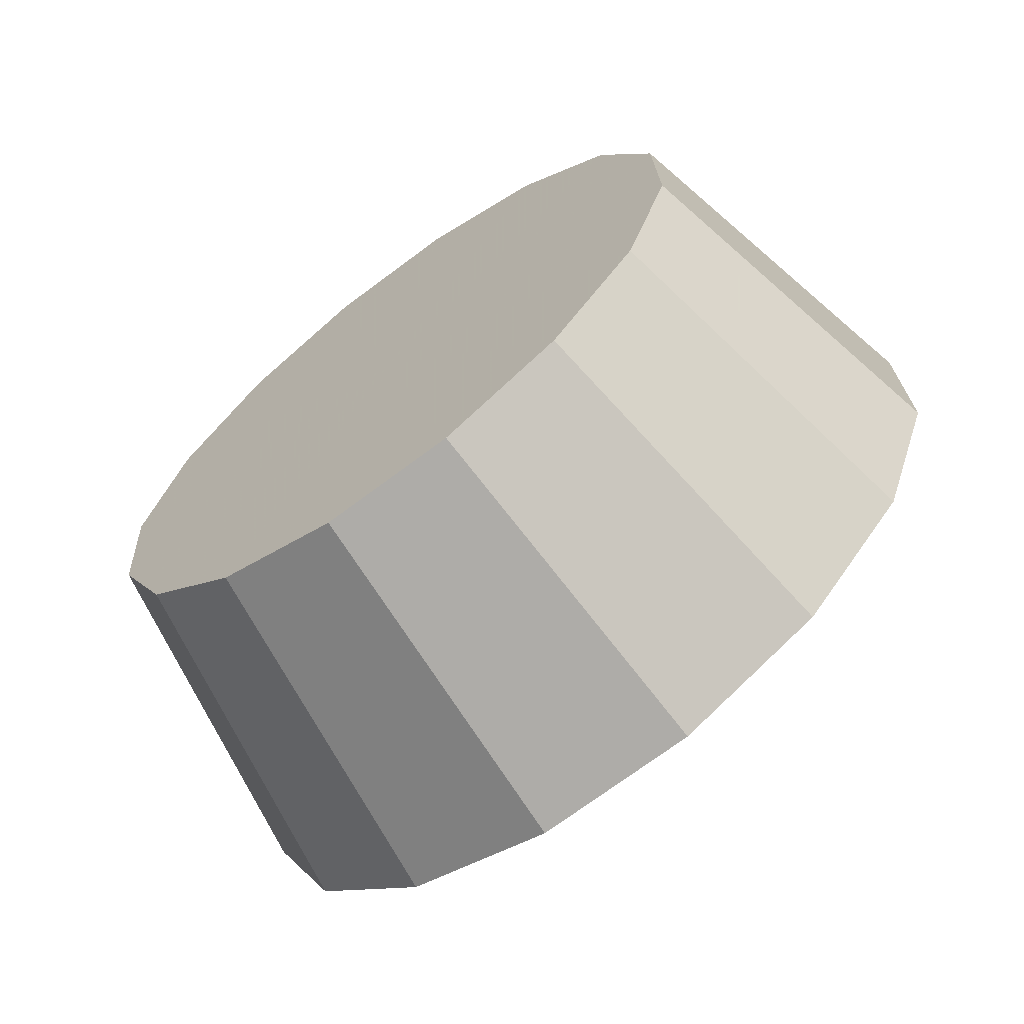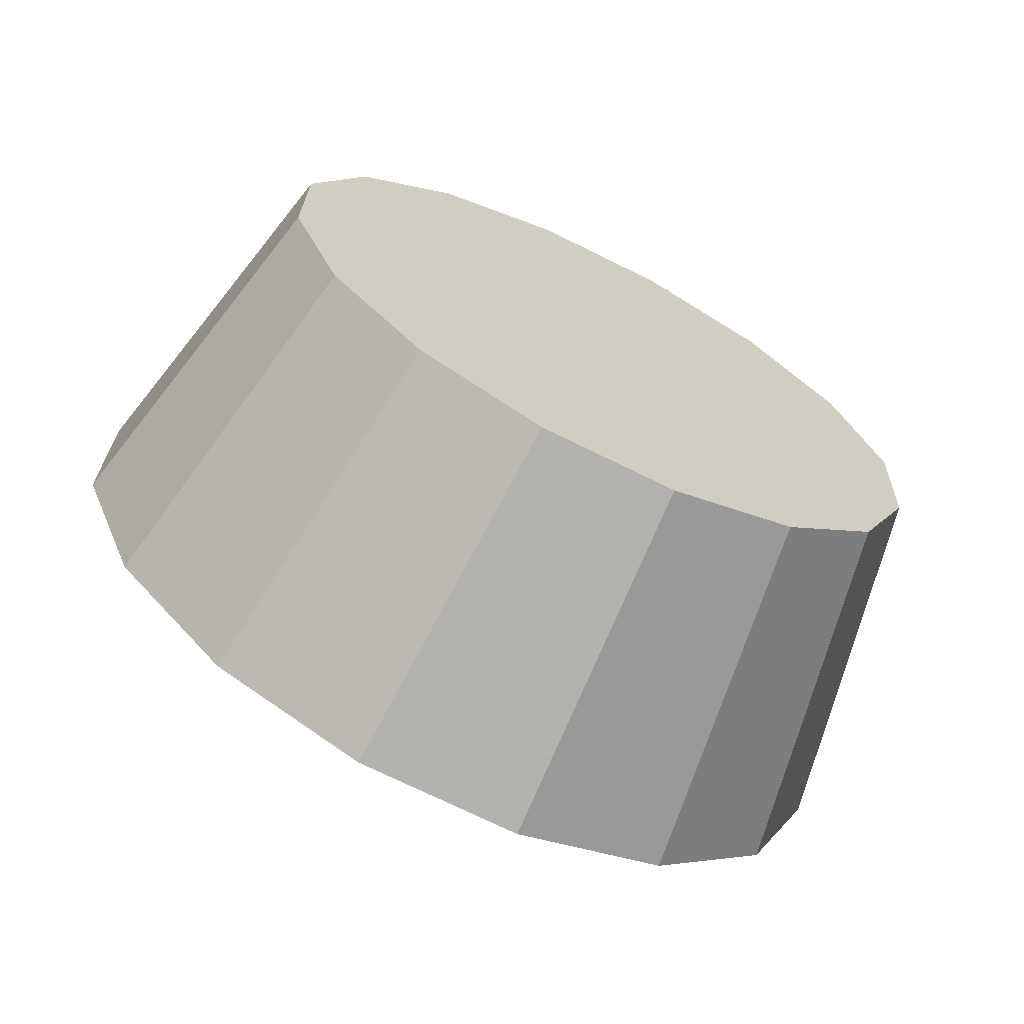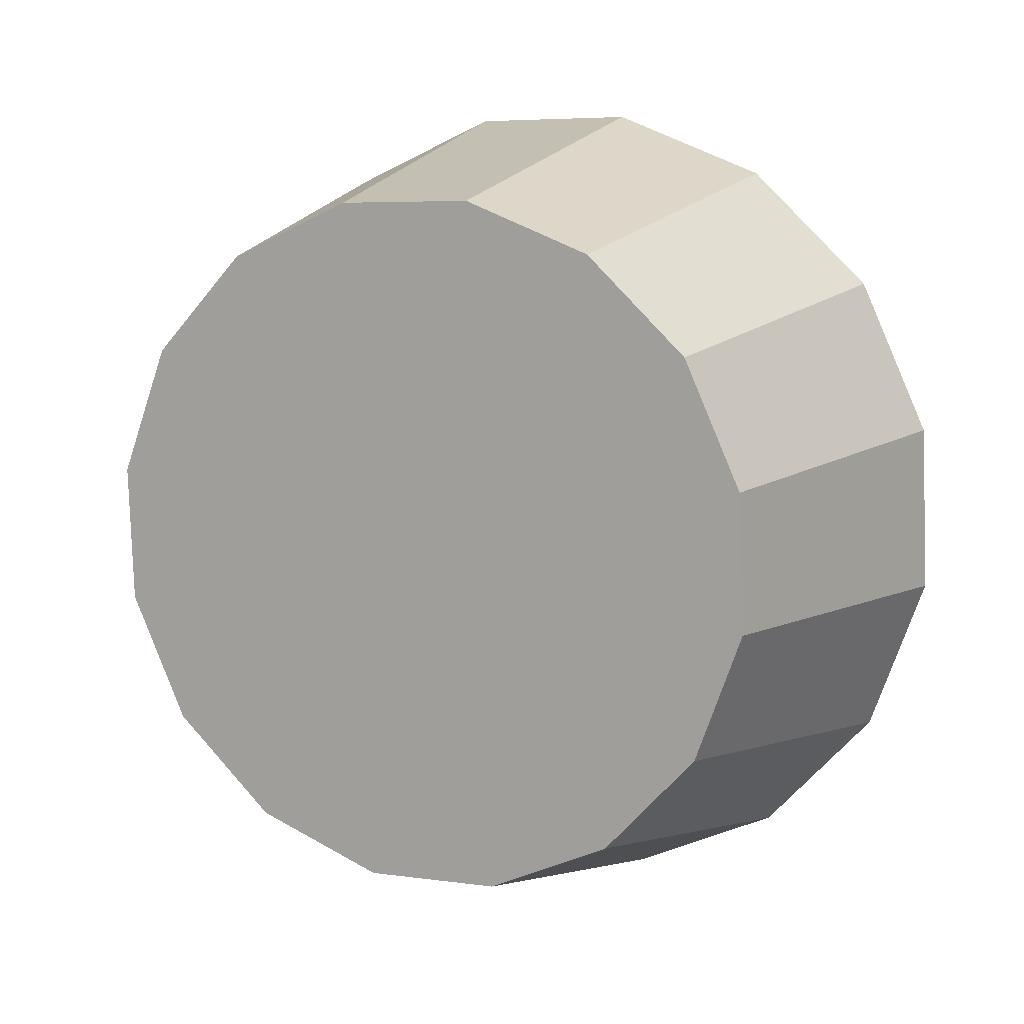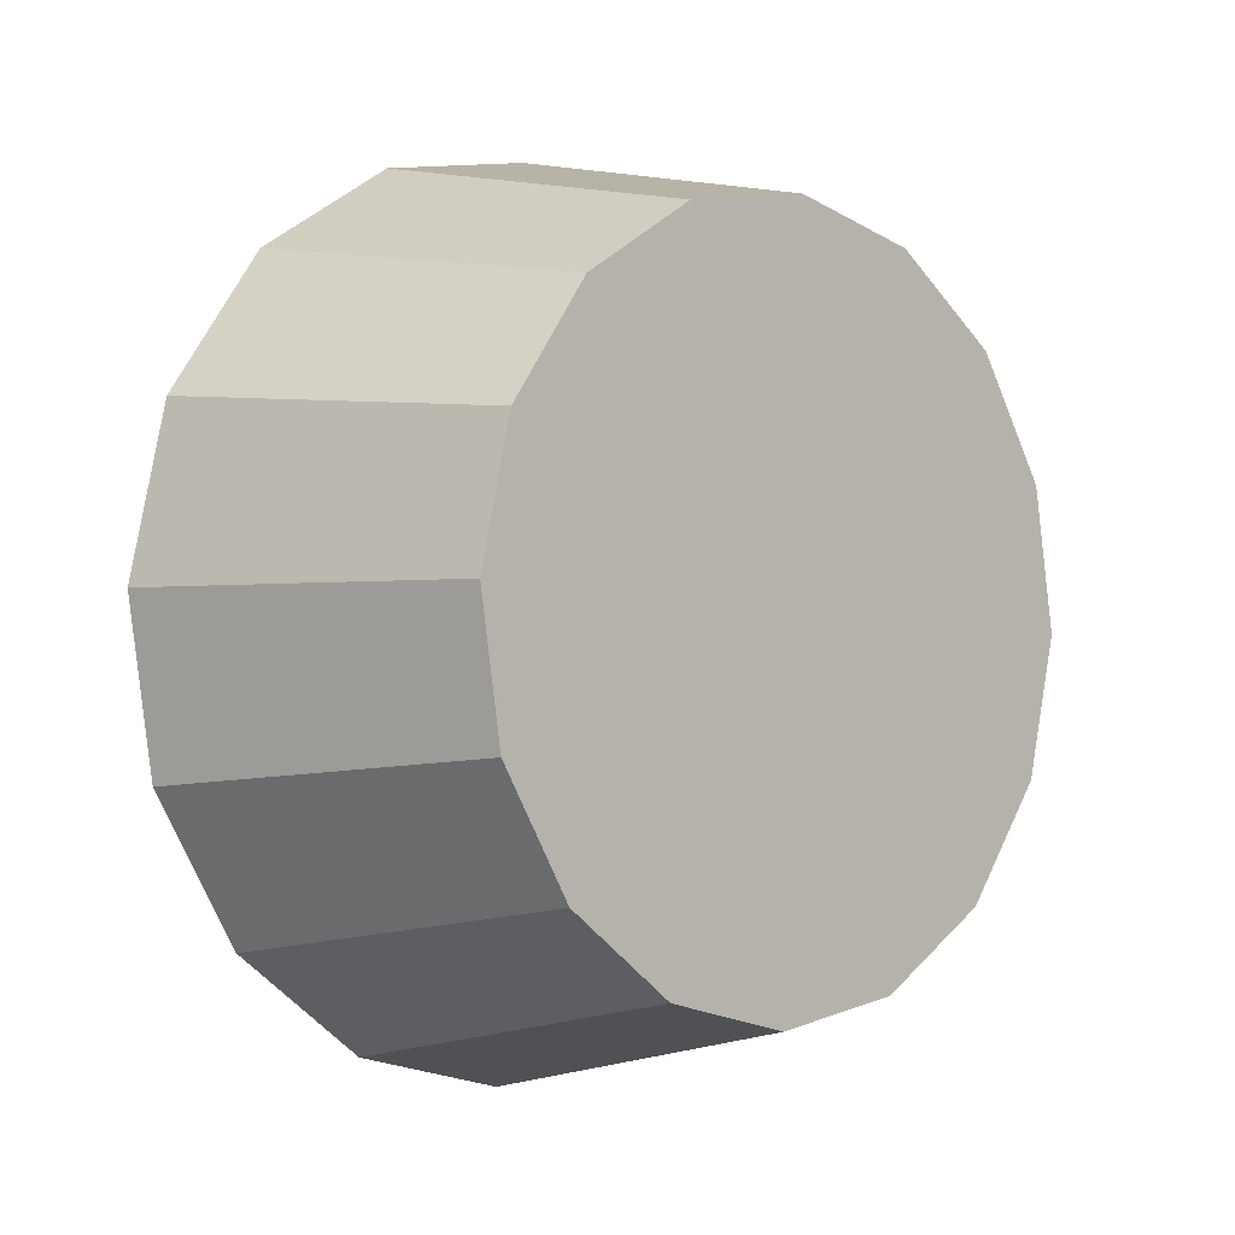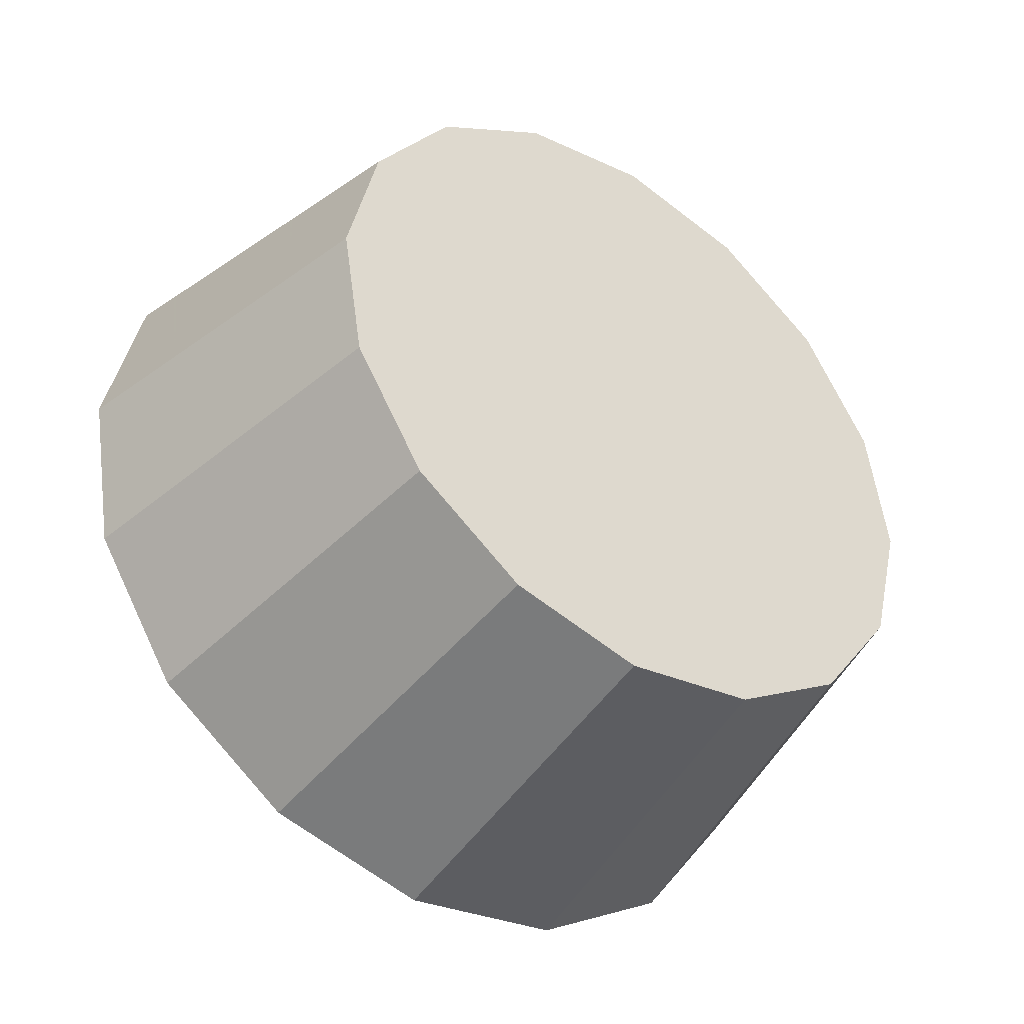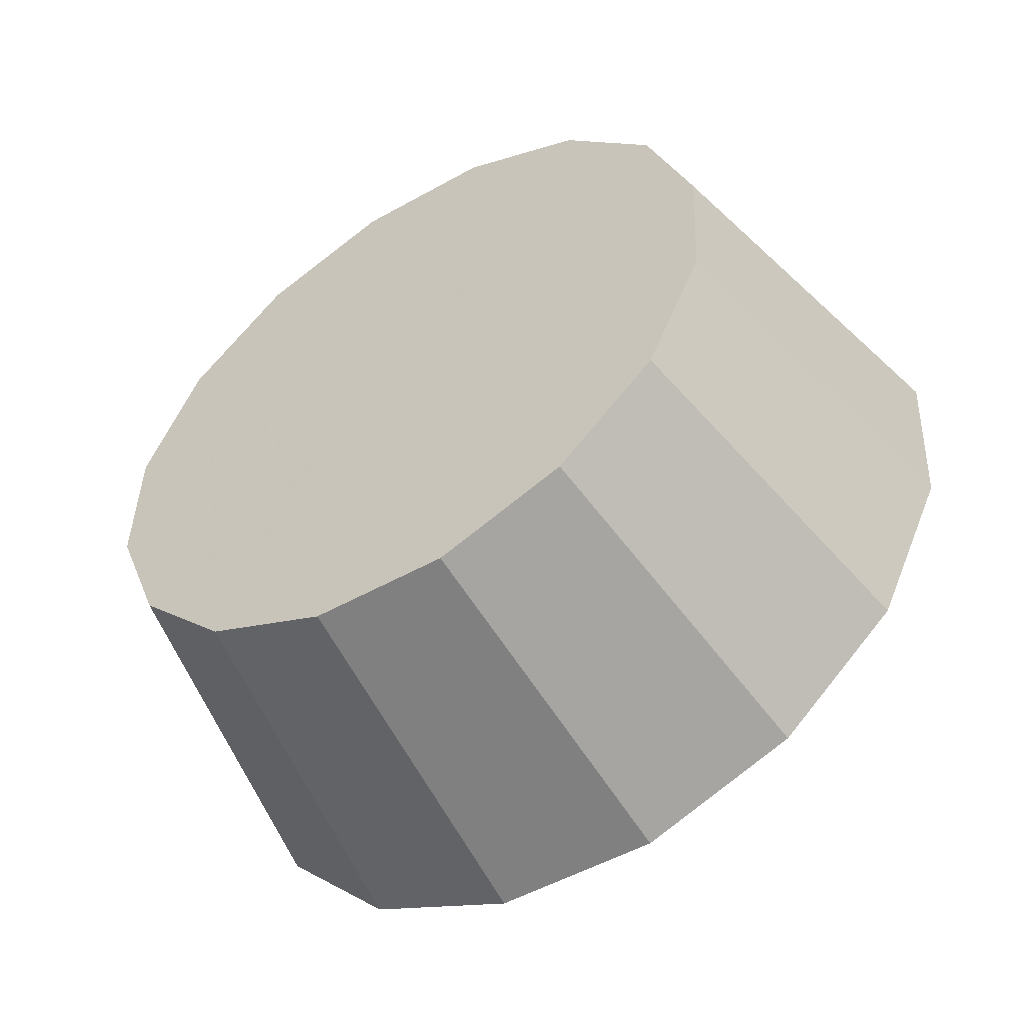
<metadata>
{"format":"obj","ext":"obj","renderer":"f3d","projection":"perspective","resolution":1024,"background":"white","views":[{"elev":-0.8,"azim":-118.5,"up":"+Z"},{"elev":-13.0,"azim":139.1,"up":"+Z"},{"elev":64.8,"azim":-140.1,"up":"+Z"},{"elev":70.0,"azim":-72.7,"up":"+Y"},{"elev":16.0,"azim":-53.7,"up":"+Y"},{"elev":0.9,"azim":46.8,"up":"+Y"}]}
</metadata>
<code>
v 2.595 -3.784 0.5817
v 2.59 -3.765 0.5645
v 2.576 -3.75 0.55
v 2.555 -3.739 0.5403
v 2.529 -3.736 0.5368
v 2.504 -3.739 0.5403
v 2.483 -3.75 0.55
v 2.468 -3.765 0.5645
v 2.463 -3.784 0.5817
v 2.468 -3.802 0.5989
v 2.483 -3.818 0.6134
v 2.504 -3.829 0.6232
v 2.529 -3.832 0.6266
v 2.555 -3.829 0.6232
v 2.576 -3.818 0.6134
v 2.59 -3.802 0.5989
v 2.529 -3.784 0.5817
v 2.529 -3.784 0.5817
v 2.529 -3.784 0.5817
v 2.529 -3.784 0.5817
v 2.529 -3.784 0.5817
v 2.529 -3.784 0.5817
v 2.529 -3.784 0.5817
v 2.529 -3.784 0.5817
v 2.529 -3.784 0.5817
v 2.529 -3.784 0.5817
v 2.529 -3.784 0.5817
v 2.529 -3.784 0.5817
v 2.529 -3.784 0.5817
v 2.529 -3.784 0.5817
v 2.529 -3.784 0.5817
v 2.529 -3.784 0.5817
v 2.584 -3.747 0.6217
v 2.58 -3.731 0.6075
v 2.568 -3.718 0.5955
v 2.55 -3.71 0.5874
v 2.529 -3.707 0.5846
v 2.508 -3.71 0.5874
v 2.491 -3.718 0.5955
v 2.479 -3.731 0.6075
v 2.475 -3.747 0.6217
v 2.479 -3.762 0.6359
v 2.491 -3.775 0.648
v 2.508 -3.784 0.656
v 2.529 -3.787 0.6588
v 2.55 -3.784 0.656
v 2.568 -3.775 0.648
v 2.58 -3.762 0.6359
v 2.529 -3.747 0.6217
v 2.529 -3.747 0.6217
v 2.529 -3.747 0.6217
v 2.529 -3.747 0.6217
v 2.529 -3.747 0.6217
v 2.529 -3.747 0.6217
v 2.529 -3.747 0.6217
v 2.529 -3.747 0.6217
v 2.529 -3.747 0.6217
v 2.529 -3.747 0.6217
v 2.529 -3.747 0.6217
v 2.529 -3.747 0.6217
v 2.529 -3.747 0.6217
v 2.529 -3.747 0.6217
v 2.529 -3.747 0.6217
v 2.529 -3.747 0.6217
f 33 34 49
f 49 34 50
f 34 35 50
f 50 35 51
f 35 36 51
f 51 36 52
f 36 37 52
f 52 37 53
f 37 38 53
f 53 38 54
f 38 39 54
f 54 39 55
f 39 40 55
f 55 40 56
f 40 41 56
f 56 41 57
f 41 42 57
f 57 42 58
f 42 43 58
f 58 43 59
f 43 44 59
f 59 44 60
f 44 45 60
f 60 45 61
f 45 46 61
f 61 46 62
f 46 47 62
f 62 47 63
f 47 48 63
f 63 48 64
f 48 33 64
f 64 33 49
f 2 1 17
f 2 17 18
f 3 2 18
f 3 18 19
f 4 3 19
f 4 19 20
f 5 4 20
f 5 20 21
f 6 5 21
f 6 21 22
f 7 6 22
f 7 22 23
f 8 7 23
f 8 23 24
f 9 8 24
f 9 24 25
f 10 9 25
f 10 25 26
f 11 10 26
f 11 26 27
f 12 11 27
f 12 27 28
f 13 12 28
f 13 28 29
f 14 13 29
f 14 29 30
f 15 14 30
f 15 30 31
f 16 15 31
f 16 31 32
f 1 16 32
f 1 32 17
f 49 50 17
f 17 50 18
f 50 51 18
f 18 51 19
f 51 52 19
f 19 52 20
f 52 53 20
f 20 53 21
f 53 54 21
f 21 54 22
f 54 55 22
f 22 55 23
f 55 56 23
f 23 56 24
f 56 57 24
f 24 57 25
f 57 58 25
f 25 58 26
f 58 59 26
f 26 59 27
f 59 60 27
f 27 60 28
f 60 61 28
f 28 61 29
f 61 62 29
f 29 62 30
f 62 63 30
f 30 63 31
f 63 64 31
f 31 64 32
f 64 49 32
f 32 49 17
f 1 2 33
f 33 2 34
f 2 3 34
f 34 3 35
f 3 4 35
f 35 4 36
f 4 5 36
f 36 5 37
f 5 6 37
f 37 6 38
f 6 7 38
f 38 7 39
f 7 8 39
f 39 8 40
f 8 9 40
f 40 9 41
f 9 10 41
f 41 10 42
f 10 11 42
f 42 11 43
f 11 12 43
f 43 12 44
f 12 13 44
f 44 13 45
f 13 14 45
f 45 14 46
f 14 15 46
f 46 15 47
f 15 16 47
f 47 16 48
f 16 1 48
f 48 1 33

</code>
